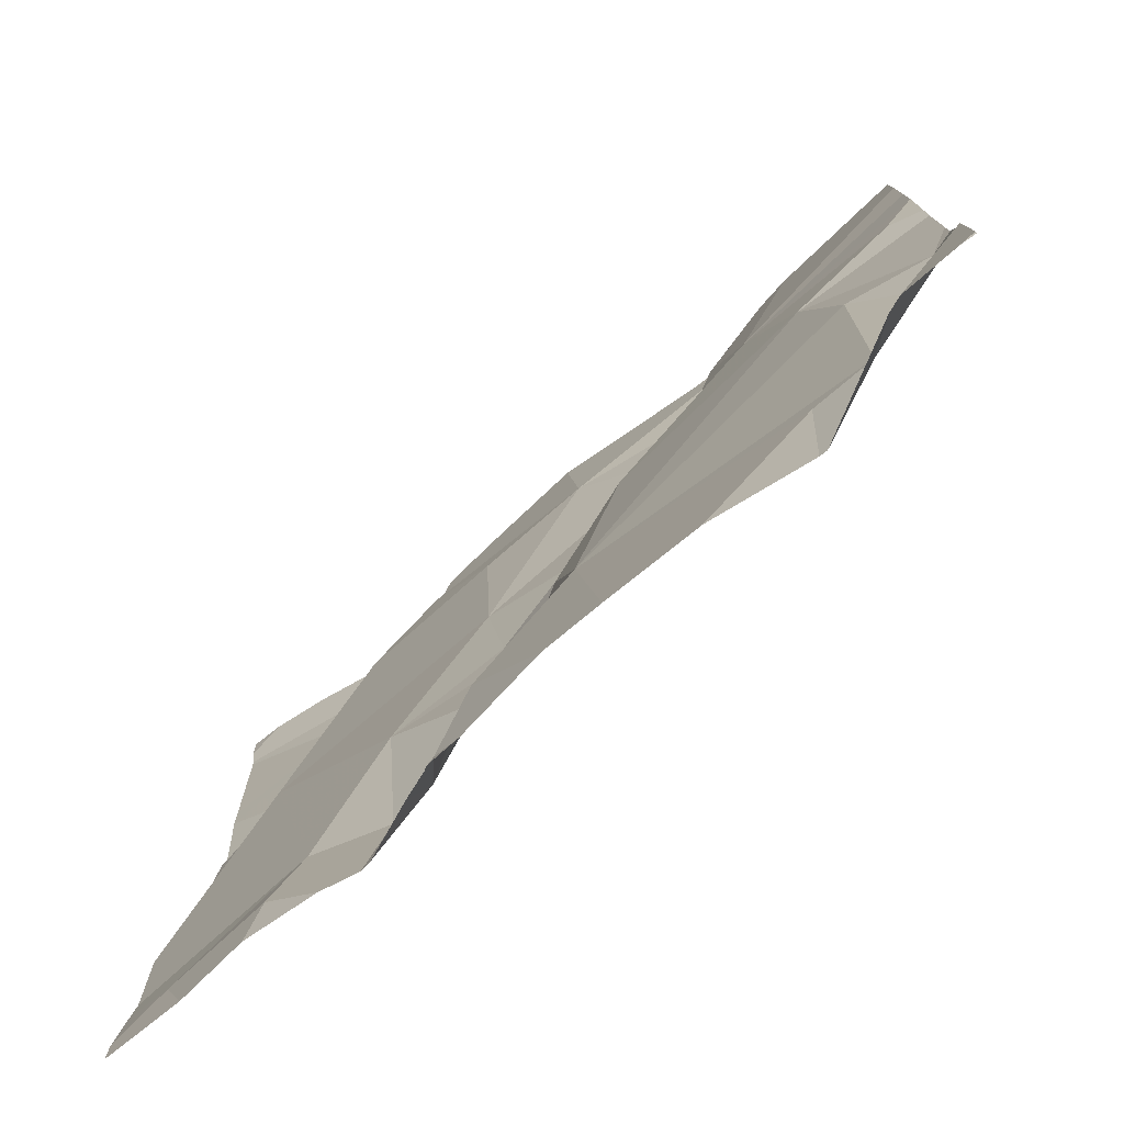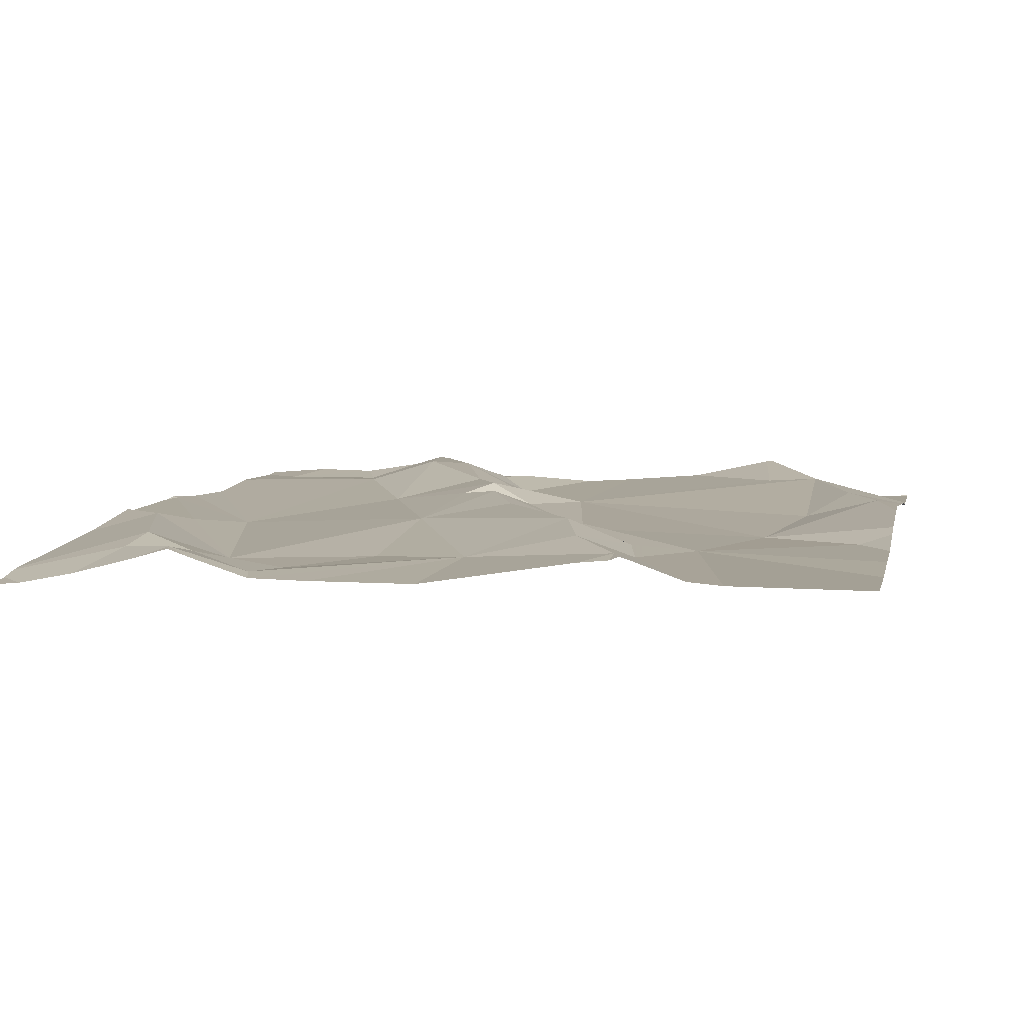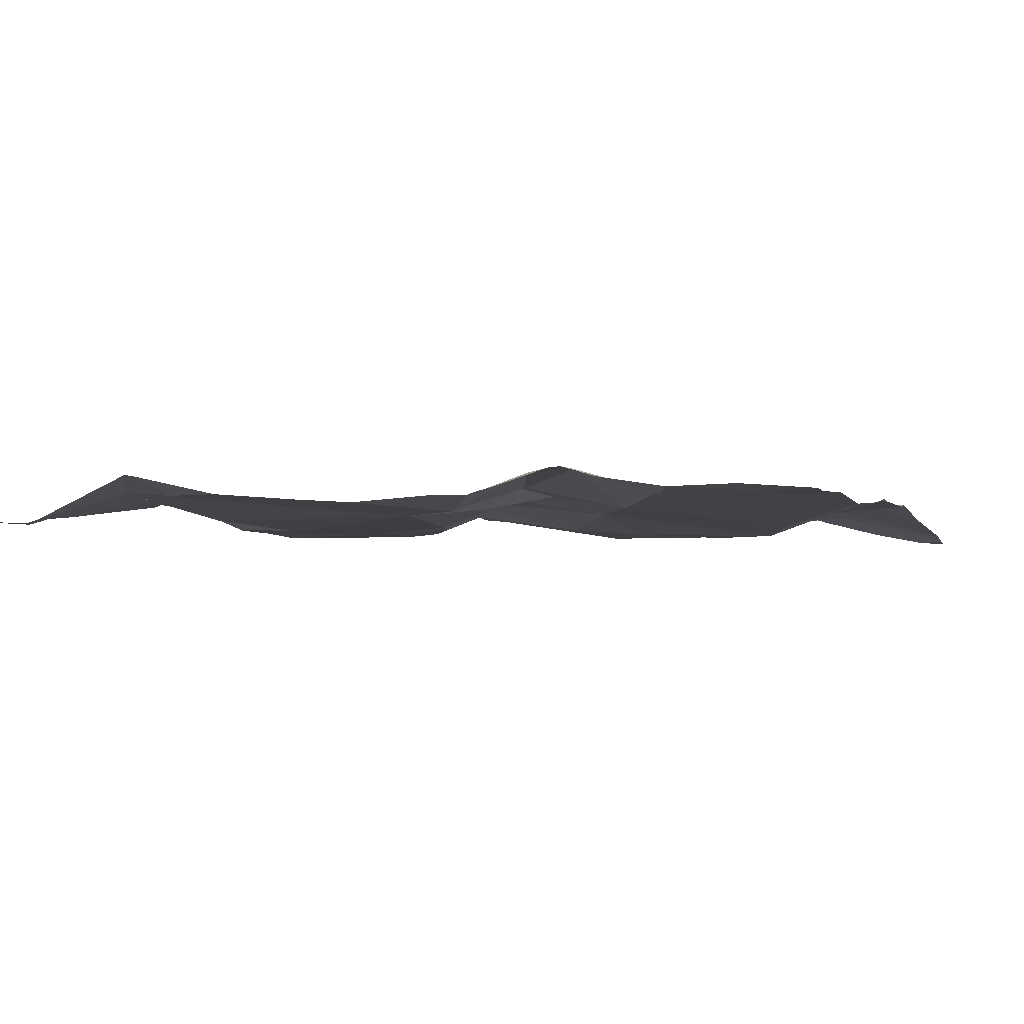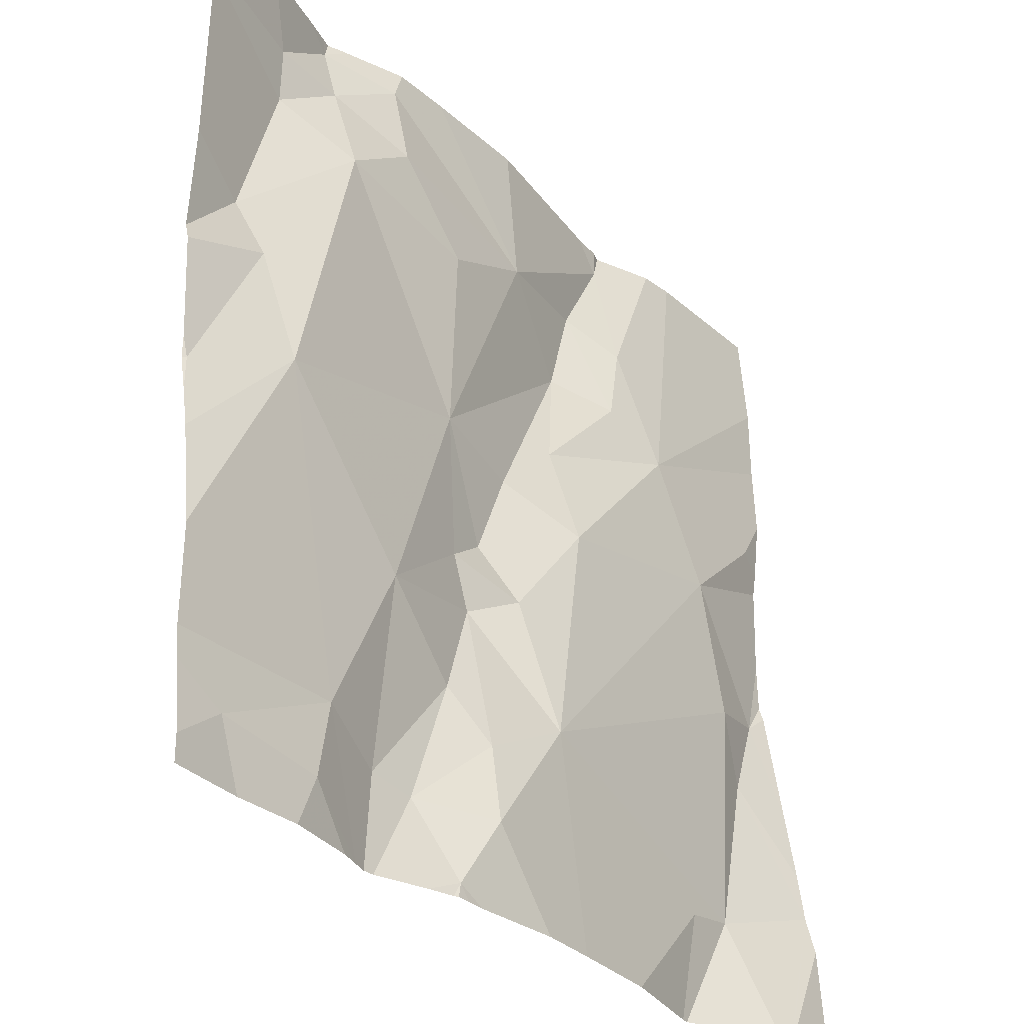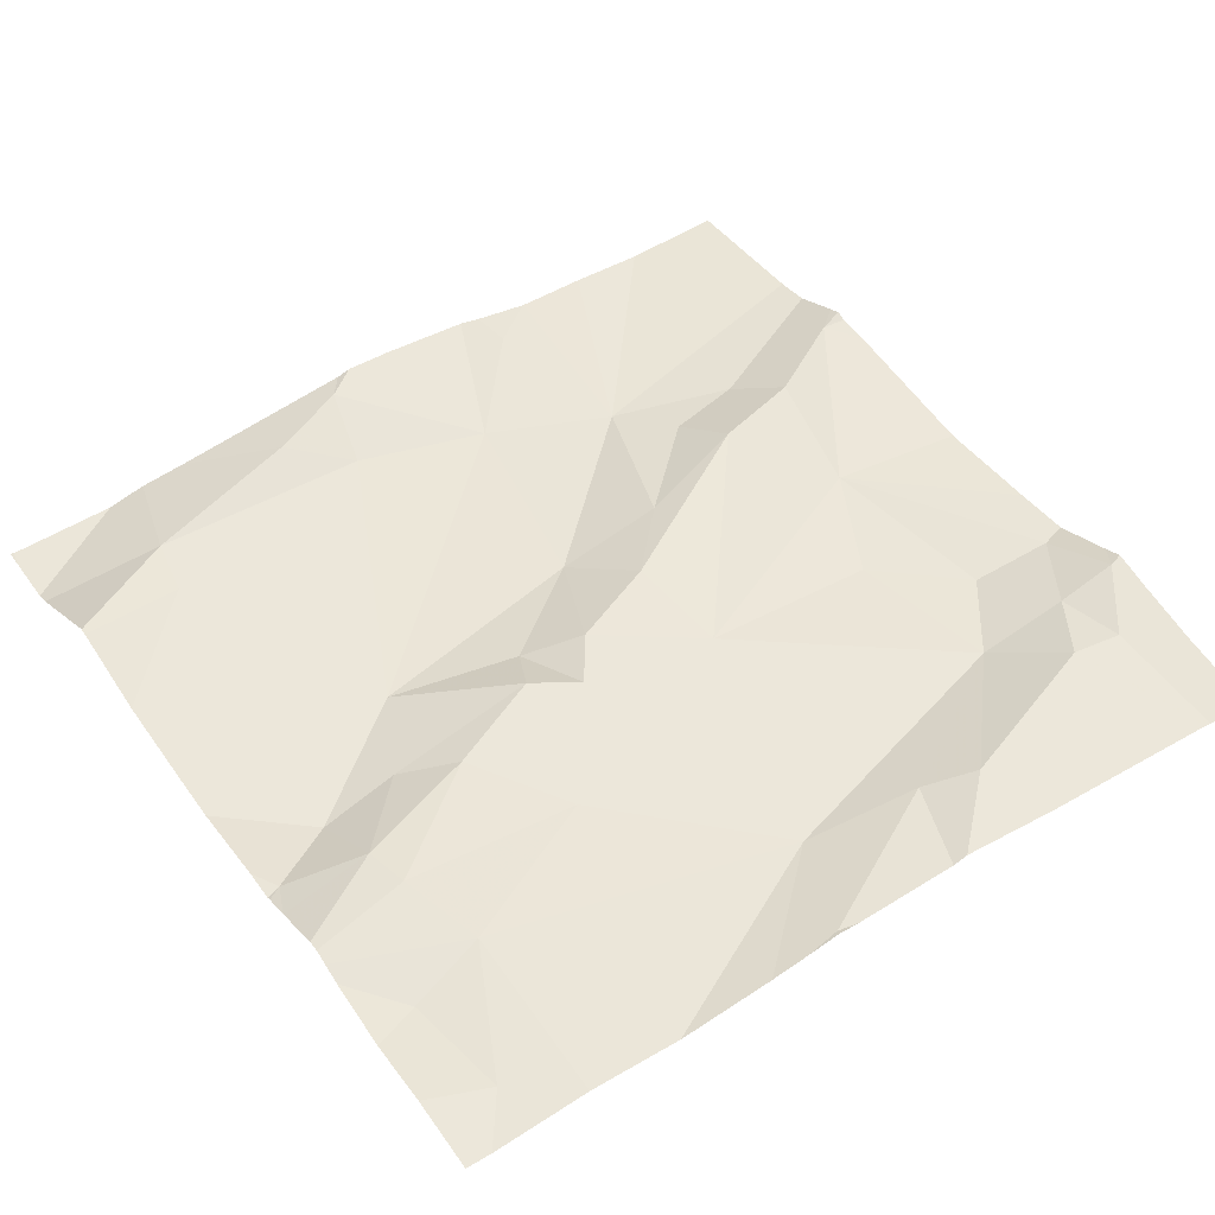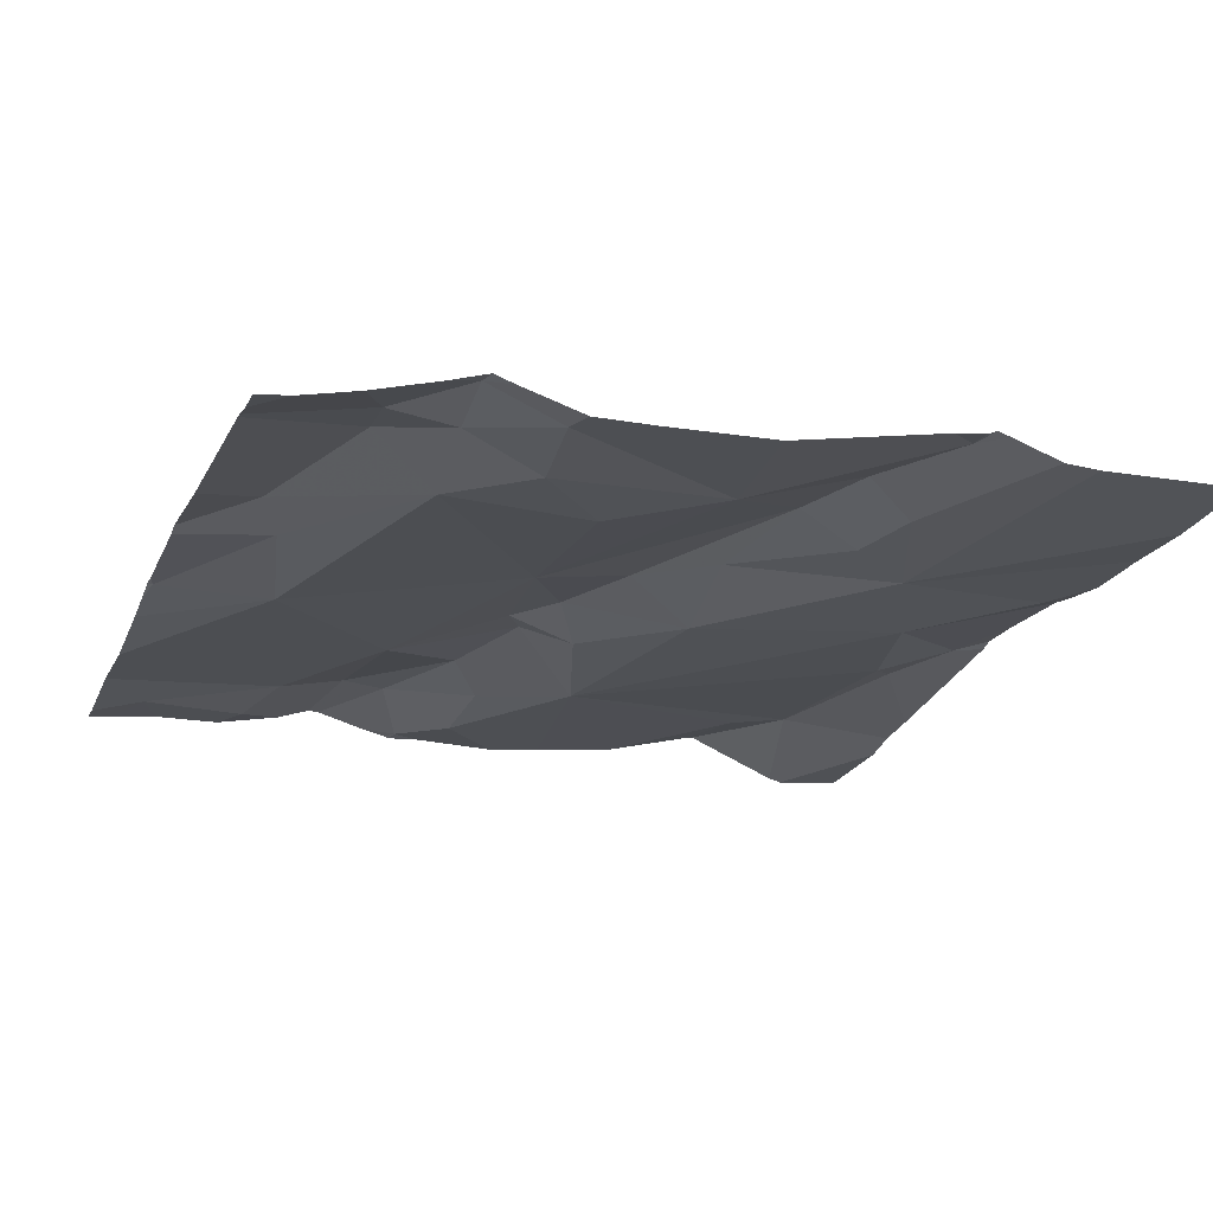
<metadata>
{"format":"obj","ext":"obj","renderer":"f3d","projection":"perspective","resolution":1024,"background":"white","views":[{"elev":-77.3,"azim":-135.7,"up":"+Y"},{"elev":10.2,"azim":-167.6,"up":"+Z"},{"elev":-6.0,"azim":19.0,"up":"+Z"},{"elev":-31.3,"azim":129.8,"up":"+Y"},{"elev":44.8,"azim":55.7,"up":"+Z"},{"elev":-18.2,"azim":160.7,"up":"+Z"}]}
</metadata>
<code>
v -71.13 285.9 500.6
v -70.62 285.9 500.6
v -71.16 285.1 500.6
v -70.33 285 500.5
v -70.33 285.5 500.6
v -71.13 285.5 500.6
v -71.06 285.6 500.6
v -70.9 285.4 500.6
v -71.17 285.3 500.6
v -70.85 285.2 500.6
v -70.61 285.1 500.6
v -70.53 285.1 500.6
v -71.09 285.9 500.6
v -70.81 285.3 500.6
v -70.98 285.9 500.6
v -71.27 285 500.5
v -70.33 285.1 500.6
v -70.69 285.9 500.6
v -71.01 285.9 500.6
v -71.1 285.1 500.6
v -70.5 285 500.6
v -70.71 285.5 500.6
v -70.45 285.4 500.6
v -70.61 285.3 500.6
v -70.98 285 500.6
v -71.09 285 500.6
v -70.36 285 500.6
v -71.21 285 500.5
v -70.38 285 500.6
v -70.74 285.1 500.5
v -71.19 285 500.5
v -70.59 285 500.6
v -70.33 285.4 500.6
v -70.43 285.6 500.6
v -70.54 285.7 500.6
v -70.75 285.1 500.6
v -70.75 285.3 500.6
v -70.81 285.9 500.6
v -70.7 285 500.6
v -71.04 285.9 500.6
v -70.66 285.1 500.6
v -71.02 285.9 500.6
v -70.61 285.9 500.6
v -70.53 285.9 500.6
v -70.4 285.6 500.6
v -70.95 285.8 500.6
v -71.01 285.8 500.6
v -71.01 285.9 500.6
v -70.82 285.8 500.6
v -70.92 285.7 500.6
v -70.46 285.8 500.6
v -70.46 285.8 500.6
v -70.53 285.8 500.6
v -71.26 285.4 500.6
v -71.22 285.3 500.6
v -70.33 285.3 500.6
v -70.99 285.7 500.6
v -70.89 285.6 500.6
v -70.33 285.2 500.6
v -70.33 285.1 500.6
v -71.25 285.6 500.6
v -70.33 285.3 500.6
v -70.82 285.5 500.6
v -70.77 285.4 500.6
v -70.71 285.7 500.6
v -70.72 285.4 500.6
v -70.71 285.2 500.6
v -70.62 285.8 500.6
v -70.57 285 500.6
v -71.28 285.1 500.6
v -71.28 285.1 500.6
v -71.28 285 500.5
v -70.56 285.9 500.6
v -71.28 285.3 500.6
v -71.28 285.2 500.6
v -71.28 285.6 500.6
v -71.28 285.5 500.6
v -71.28 285.4 500.6
v -71.28 285.6 500.6
v -71.28 285.7 500.6
v -71.28 285.4 500.6
v -71.28 285.6 500.6
v -71.28 285.8 500.6
v -70.33 285.7 500.6
v -70.33 285.5 500.6
v -70.33 285.4 500.6
v -70.33 285.9 500.6
v -70.33 285.9 500.6
v -70.33 285.4 500.6
v -70.33 285.7 500.6
v -70.33 285.9 500.6
v -70.88 285 500.6
v -70.55 285 500.6
v -70.48 285 500.6
v -70.82 285 500.6
v -70.73 285 500.6
v -70.71 285 500.6
v -70.41 285 500.6
v -70.69 285 500.6
v -70.69 285 500.6
v -70.66 285 500.6
v -70.33 285 500.5
v -71.08 285 500.6
v -70.6 285 500.6
v -71.21 285 500.5
v -71.28 285 500.5
v -70.54 285.9 500.6
v -70.52 285.9 500.6
v -70.49 285.9 500.6
v -70.36 285.9 500.6
v -70.42 285.9 500.6
v -71.24 285.9 500.6
v -71.28 285.9 500.6
v -70.37 285.9 500.6
v -70.33 285.9 500.6
f 112 7 1
f 7 6 8
f 9 3 10
f 69 11 32
f 8 10 14
f 31 70 105
f 86 33 89
f 10 20 25
f 6 10 8
f 23 22 24
f 95 30 92
f 17 29 60
f 3 20 10
f 30 10 92
f 33 23 56
f 59 12 17
f 23 34 35
f 10 36 37
f 14 10 37
f 21 12 69
f 21 29 12
f 111 51 87
f 29 21 94
f 110 88 115
f 23 24 12
f 36 30 41
f 39 30 95
f 109 44 51
f 10 30 36
f 94 21 93
f 10 6 9
f 30 39 41
f 43 44 73
f 93 21 69
f 47 46 48
f 49 46 50
f 7 47 13
f 52 51 53
f 55 54 74
f 54 6 76
f 47 57 46
f 8 58 7
f 70 55 75
f 13 48 40
f 50 46 57
f 7 61 6
f 108 44 109
f 11 12 24
f 79 7 80
f 107 44 108
f 22 63 64
f 20 3 26
f 85 34 33
f 55 3 9
f 76 61 82
f 84 45 5
f 50 57 58
f 15 49 38
f 44 43 53
f 48 46 49
f 35 65 22
f 14 37 66
f 64 63 8
f 49 50 22
f 85 33 86
f 23 33 34
f 35 34 45
f 67 36 41
f 66 64 14
f 58 57 7
f 14 64 8
f 8 63 58
f 24 66 37
f 64 66 22
f 111 87 114
f 65 68 49
f 5 34 85
f 49 43 2
f 58 63 50
f 63 22 50
f 92 10 25
f 52 53 35
f 43 68 53
f 68 35 53
f 35 68 65
f 68 43 49
f 35 45 52
f 22 23 35
f 25 20 103
f 18 49 2
f 52 45 84
f 87 52 91
f 109 51 111
f 36 67 37
f 37 67 24
f 24 67 11
f 41 11 67
f 41 39 101
f 32 41 104
f 7 57 47
f 54 9 6
f 5 45 34
f 22 65 49
f 54 55 9
f 16 72 106
f 44 53 51
f 24 22 66
f 70 3 55
f 70 71 28
f 28 71 72
f 28 72 16
f 27 29 98
f 19 48 15
f 74 54 81
f 75 55 74
f 27 4 29
f 62 33 56
f 76 6 61
f 77 54 76
f 60 29 4
f 78 54 77
f 38 49 18
f 79 61 7
f 32 11 41
f 17 12 29
f 80 7 83
f 81 54 78
f 56 23 59
f 82 61 79
f 59 23 12
f 83 7 112
f 69 12 11
f 87 51 52
f 87 88 110
f 15 48 49
f 26 3 31
f 89 33 62
f 90 52 84
f 31 3 70
f 42 48 19
f 91 52 90
f 40 48 42
f 96 39 95
f 97 39 96
f 98 29 94
f 99 39 97
f 1 7 13
f 100 39 99
f 13 47 48
f 101 39 100
f 102 4 27
f 103 20 26
f 104 41 101
f 2 43 73
f 73 44 107
f 105 70 28
f 113 83 112
f 114 87 110

</code>
